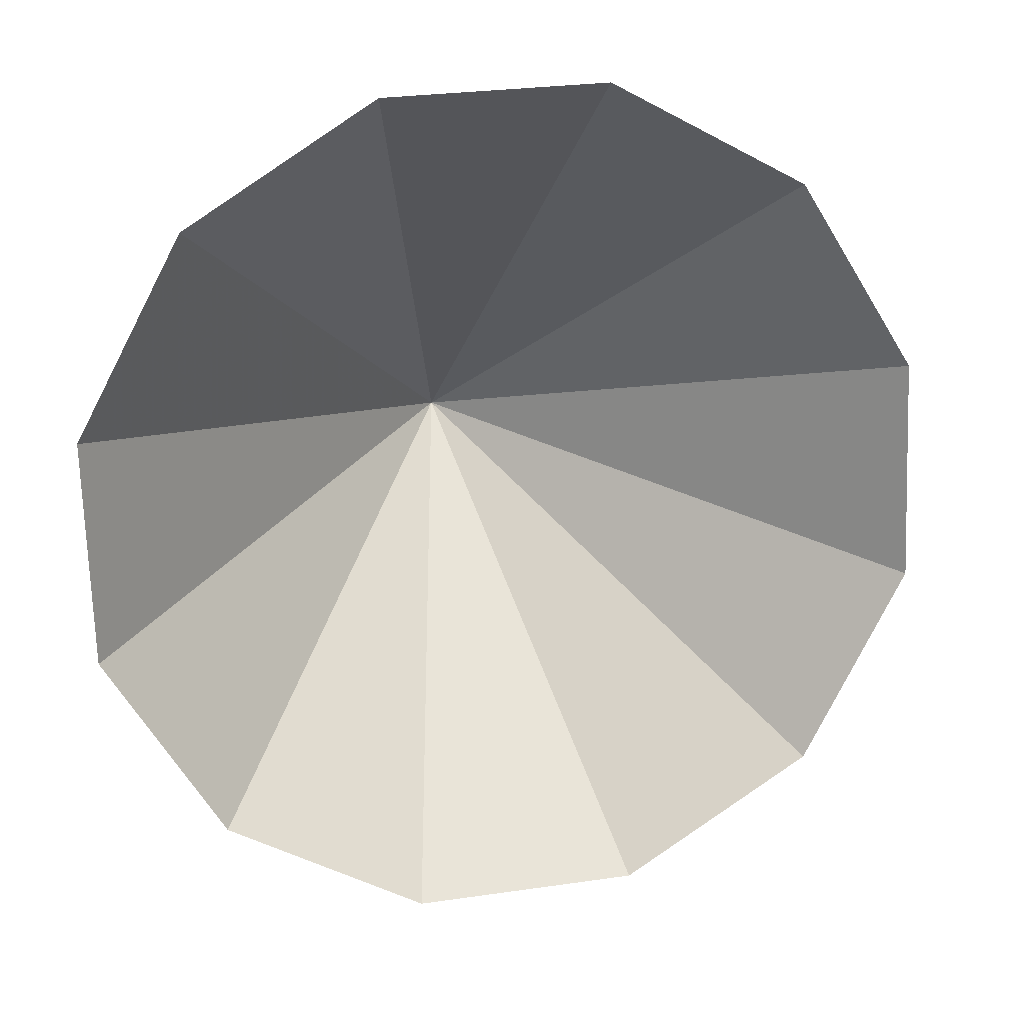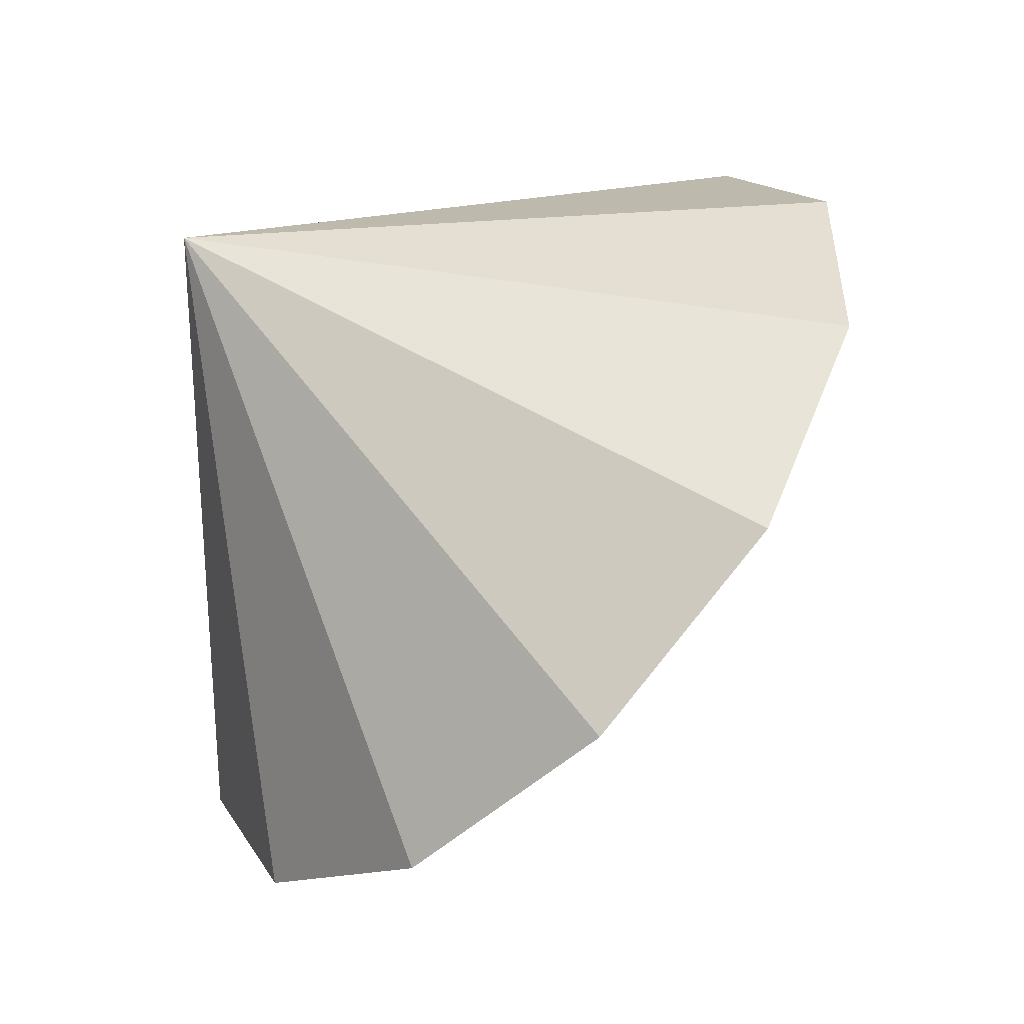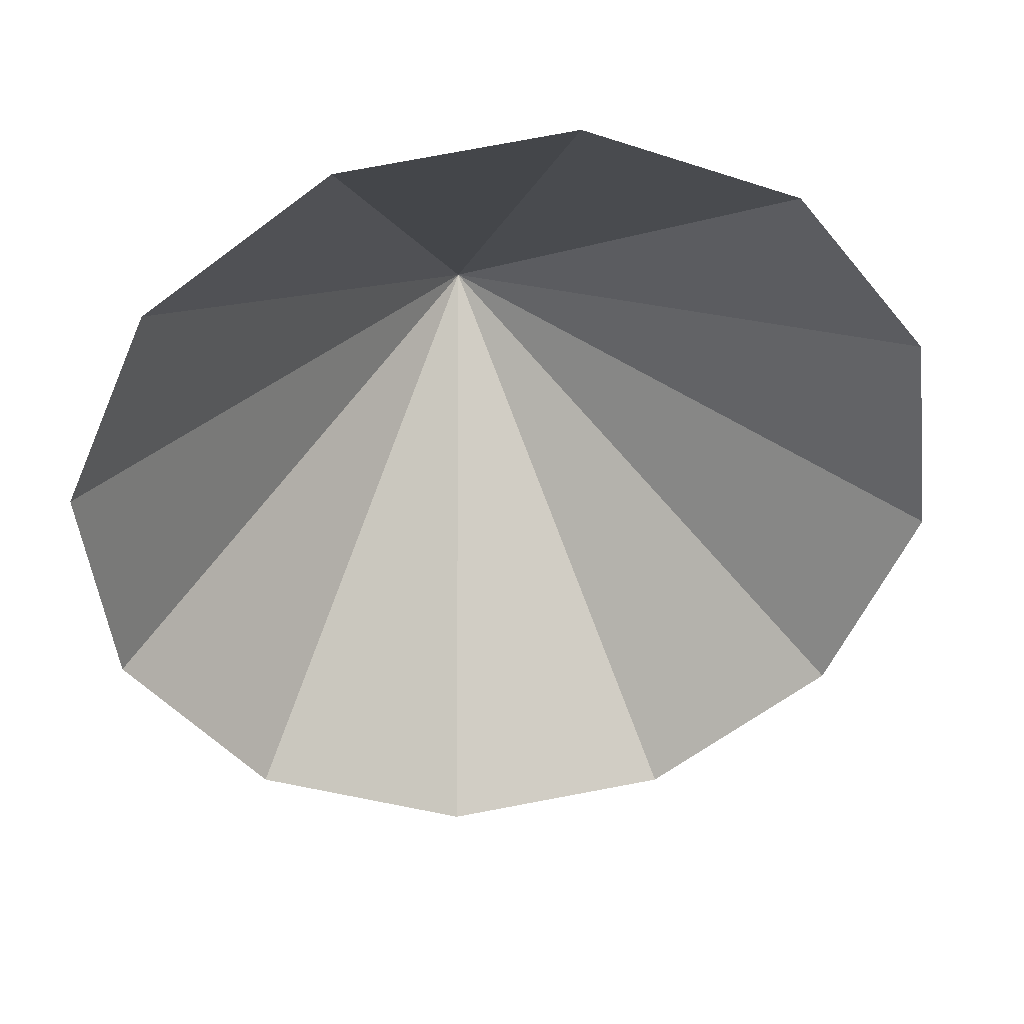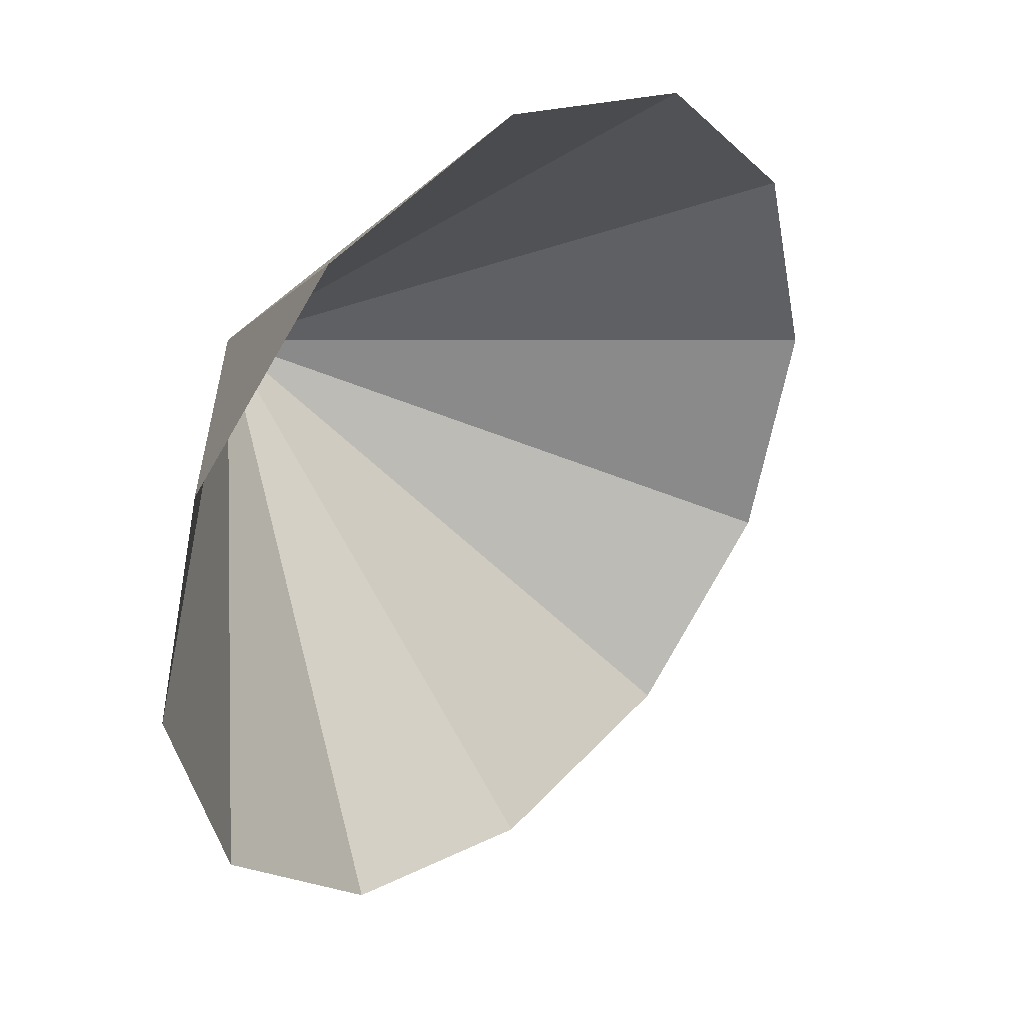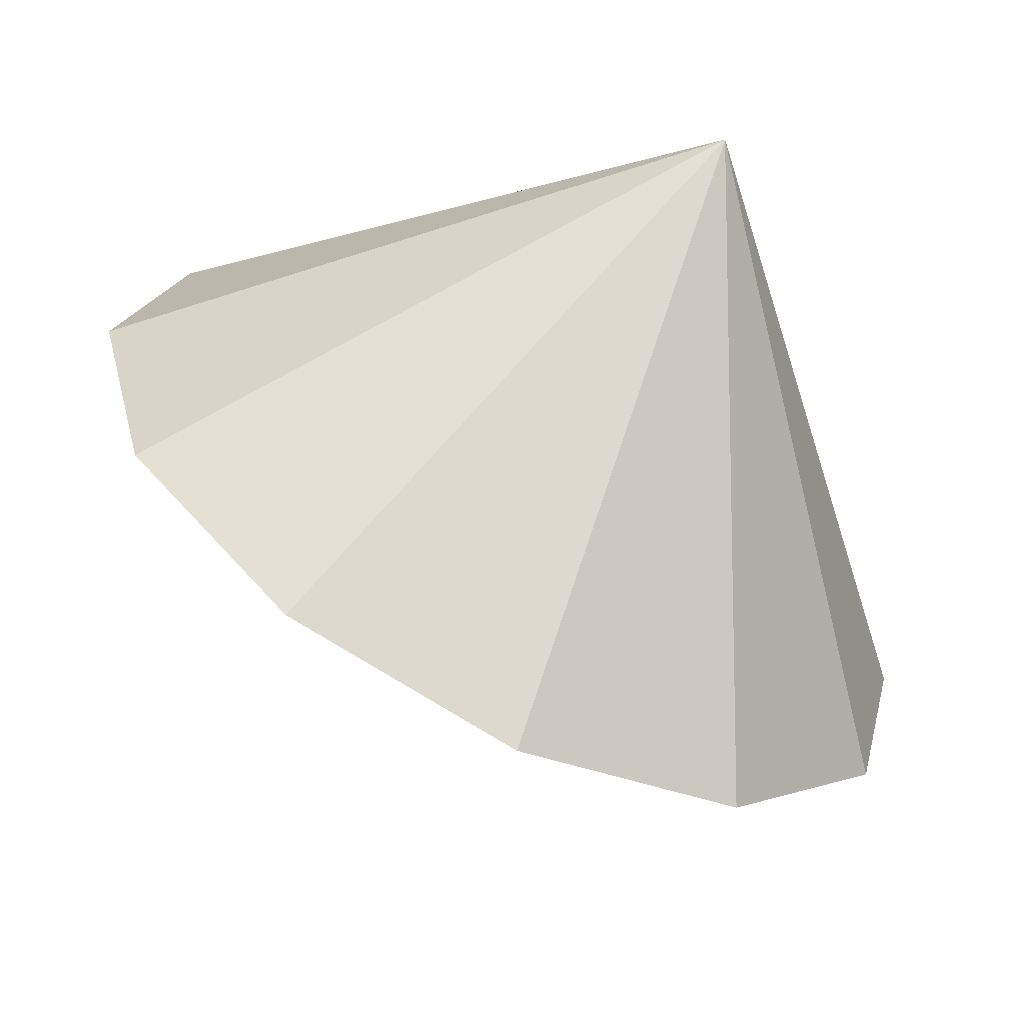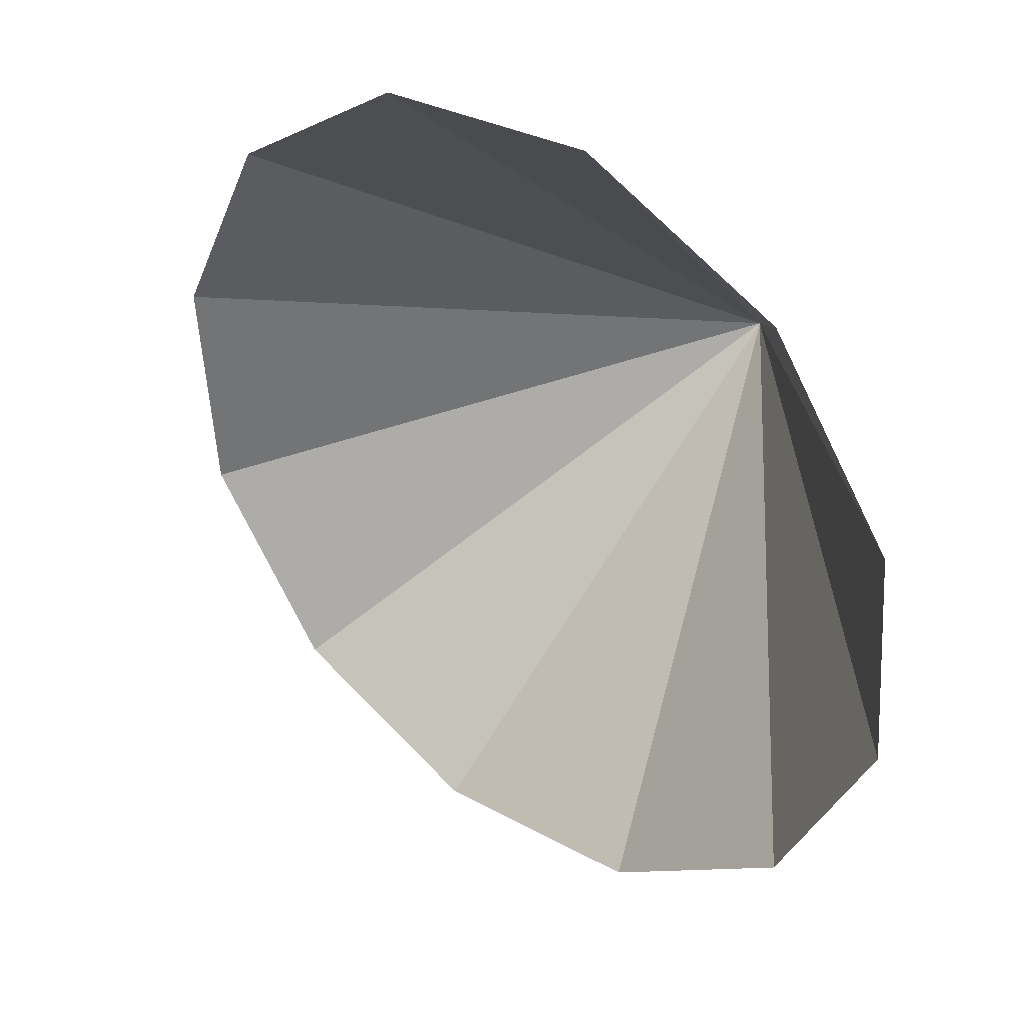
<metadata>
{"format":"obj","ext":"obj","renderer":"f3d","projection":"perspective","resolution":1024,"background":"white","views":[{"elev":-28.8,"azim":126.8,"up":"+Y"},{"elev":26.1,"azim":45.0,"up":"+Y"},{"elev":-6.5,"azim":133.2,"up":"+Y"},{"elev":-17.5,"azim":-30.1,"up":"+Z"},{"elev":-10.4,"azim":-75.2,"up":"+Y"},{"elev":-10.2,"azim":79.8,"up":"+Z"}]}
</metadata>
<code>
v 13.88 4.236 6.215
v 13.07 2.828 3.917
v 12.88 2.125 4.646
v 13.7 3.532 3.497
v 14.59 4.047 3.497
v 15.51 4.236 3.917
v 16.21 4.047 4.646
v 16.51 3.532 5.487
v 16.32 2.828 6.215
v 15.7 2.125 6.636
v 14.81 1.61 6.636
v 13.88 1.421 6.215
v 13.18 1.61 5.487
f 1 3 2
f 1 2 4
f 1 4 5
f 1 5 6
f 1 6 7
f 1 7 8
f 1 8 9
f 1 9 10
f 1 10 11
f 1 11 12
f 1 12 13
f 1 13 3

</code>
